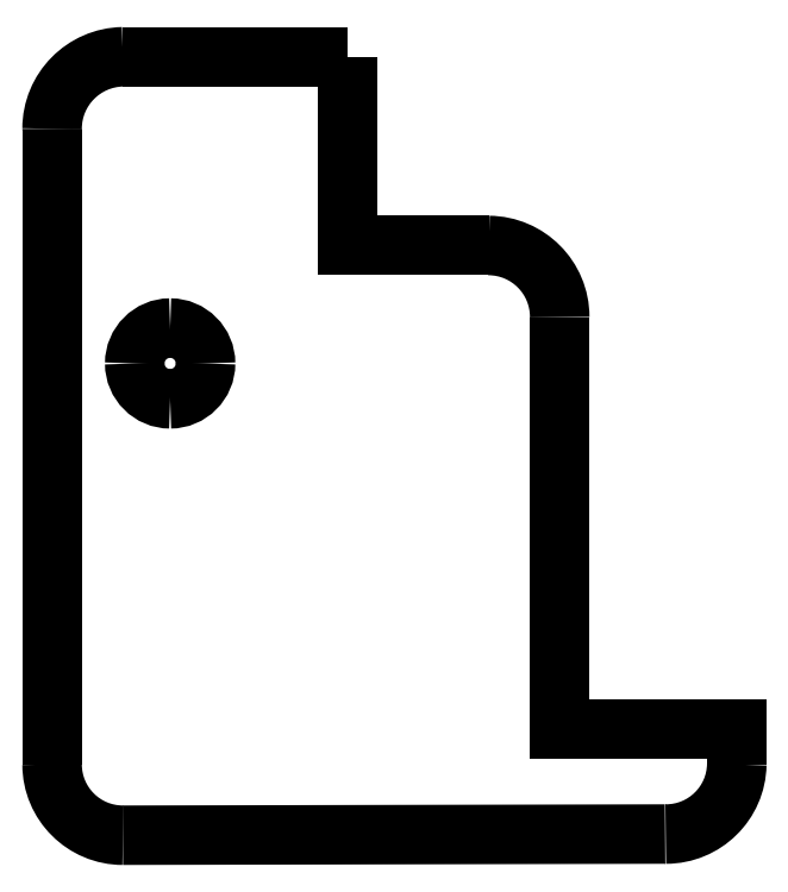
<metadata>
{"format":"dxf","ext":"dxf","renderer":"ezdxf+matplotlib","layout":"modelspace","background":"white","min_lineweight":24,"dpi":150}
</metadata>
<code>
0
SECTION
2
ENTITIES
0
SPLINE
8
ink_ext_XXXXXX
70
8
71
3
72
8
73
4
74
0
40
0
40
0
40
0
40
0
40
1
40
1
40
1
40
1
10
12.6
20
73.87
30
0
10
9.275
20
73.81
30
0
10
6.604
20
71.1
30
0
10
6.604
20
67.77
30
0
0
SPLINE
8
ink_ext_XXXXXX
70
8
71
3
72
8
73
4
74
0
40
0
40
0
40
0
40
0
40
1
40
1
40
1
40
1
10
6.604
20
67.77
30
0
10
6.604
20
67.73
30
0
10
6.604
20
67.7
30
0
10
6.605
20
67.67
30
0
0
SPLINE
8
ink_ext_XXXXXX
70
8
71
3
72
8
73
4
74
0
40
0
40
0
40
0
40
0
40
1
40
1
40
1
40
1
10
6.605
20
13.87
30
0
10
6.605
20
10.55
30
0
10
9.291
20
7.866
30
0
10
12.6
20
7.866
30
0
0
LWPOLYLINE
8
ink_ext_XXXXXX
90
2
70
0
10
6.605
20
67.67
30
0
10
6.605
20
13.87
30
0
0
SPLINE
8
ink_ext_XXXXXX
70
8
71
3
72
8
73
4
74
0
40
0
40
0
40
0
40
0
40
1
40
1
40
1
40
1
10
58.51
20
7.966
30
0
10
58.54
20
7.966
30
0
10
58.57
20
7.966
30
0
10
58.6
20
7.966
30
0
0
SPLINE
8
ink_ext_XXXXXX
70
8
71
3
72
8
73
4
74
0
40
0
40
0
40
0
40
0
40
1
40
1
40
1
40
1
10
58.6
20
7.966
30
0
10
61.88
20
7.966
30
0
10
64.55
20
10.59
30
0
10
64.6
20
13.87
30
0
0
SPLINE
8
ink_ext_XXXXXX
70
8
71
3
72
8
73
4
74
0
40
0
40
0
40
0
40
0
40
1
40
1
40
1
40
1
10
49.6
20
51.77
30
0
10
49.6
20
51.78
30
0
10
49.6
20
51.8
30
0
10
49.6
20
51.82
30
0
0
SPLINE
8
ink_ext_XXXXXX
70
8
71
3
72
8
73
4
74
0
40
0
40
0
40
0
40
0
40
1
40
1
40
1
40
1
10
49.6
20
51.82
30
0
10
49.6
20
55.14
30
0
10
46.93
20
57.84
30
0
10
43.6
20
57.87
30
0
0
LWPOLYLINE
8
ink_ext_XXXXXX
90
2
70
0
10
12.6
20
7.866
30
0
10
58.5
20
7.966
30
0
0
LWPOLYLINE
8
ink_ext_XXXXXX
90
3
70
0
10
43.6
20
57.87
30
0
10
31.6
20
57.87
30
0
10
31.6
20
73.87
30
0
0
LWPOLYLINE
8
ink_ext_XXXXXX
90
2
70
0
10
12.6
20
73.87
30
0
10
31.6
20
73.87
30
0
0
SPLINE
8
ink_ext_XXXXXX
70
8
71
3
72
8
73
4
74
0
40
0
40
0
40
0
40
0
40
1
40
1
40
1
40
1
10
19.6
20
47.87
30
0
10
19.6
20
49.52
30
0
10
18.26
20
50.87
30
0
10
16.6
20
50.87
30
0
0
SPLINE
8
ink_ext_XXXXXX
70
8
71
3
72
8
73
4
74
0
40
0
40
0
40
0
40
0
40
1
40
1
40
1
40
1
10
16.6
20
50.87
30
0
10
14.95
20
50.87
30
0
10
13.6
20
49.52
30
0
10
13.6
20
47.87
30
0
0
SPLINE
8
ink_ext_XXXXXX
70
8
71
3
72
8
73
4
74
0
40
0
40
0
40
0
40
0
40
1
40
1
40
1
40
1
10
13.6
20
47.87
30
0
10
13.6
20
46.21
30
0
10
14.95
20
44.87
30
0
10
16.6
20
44.87
30
0
0
SPLINE
8
ink_ext_XXXXXX
70
8
71
3
72
8
73
4
74
0
40
0
40
0
40
0
40
0
40
1
40
1
40
1
40
1
10
16.6
20
44.87
30
0
10
18.26
20
44.87
30
0
10
19.6
20
46.21
30
0
10
19.6
20
47.87
30
0
0
LWPOLYLINE
8
ink_ext_XXXXXX
90
4
70
0
10
64.6
20
13.87
30
0
10
64.6
20
16.87
30
0
10
49.6
20
16.87
30
0
10
49.6
20
51.77
30
0
0
ENDSEC
0
EOF

</code>
